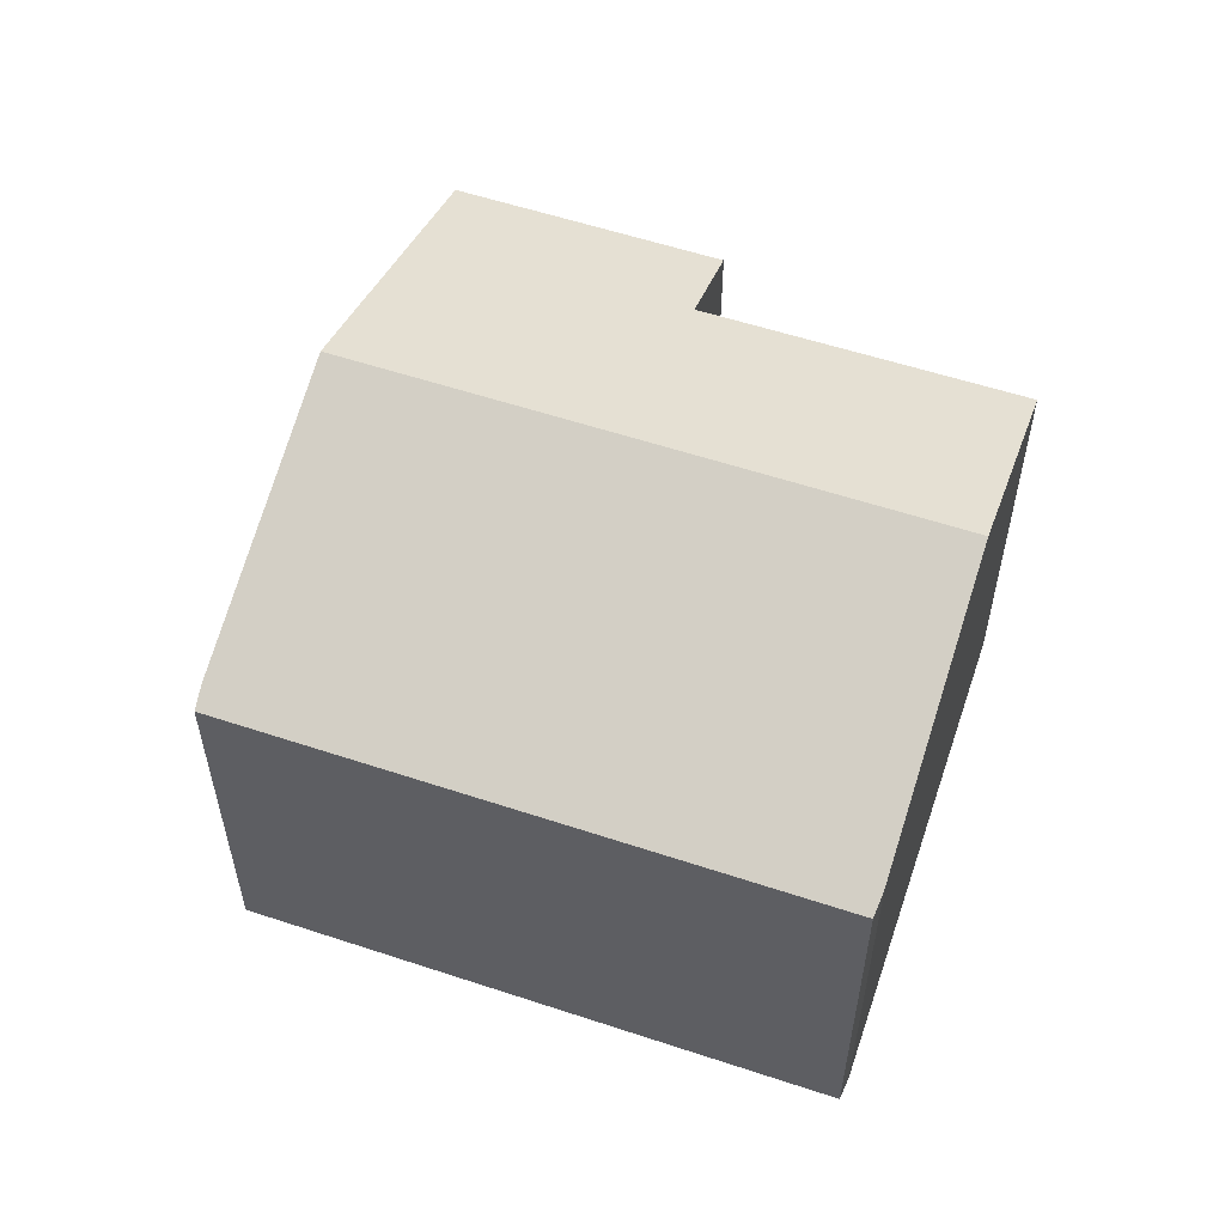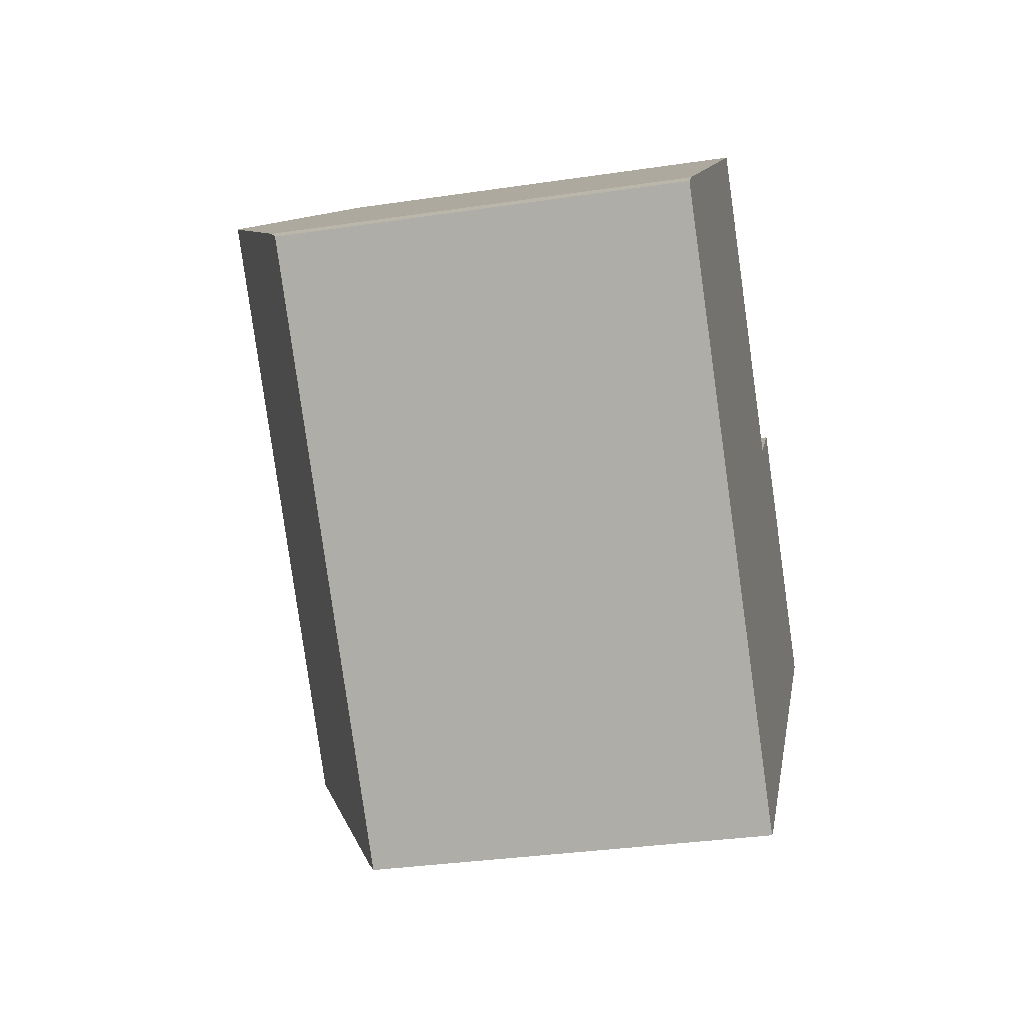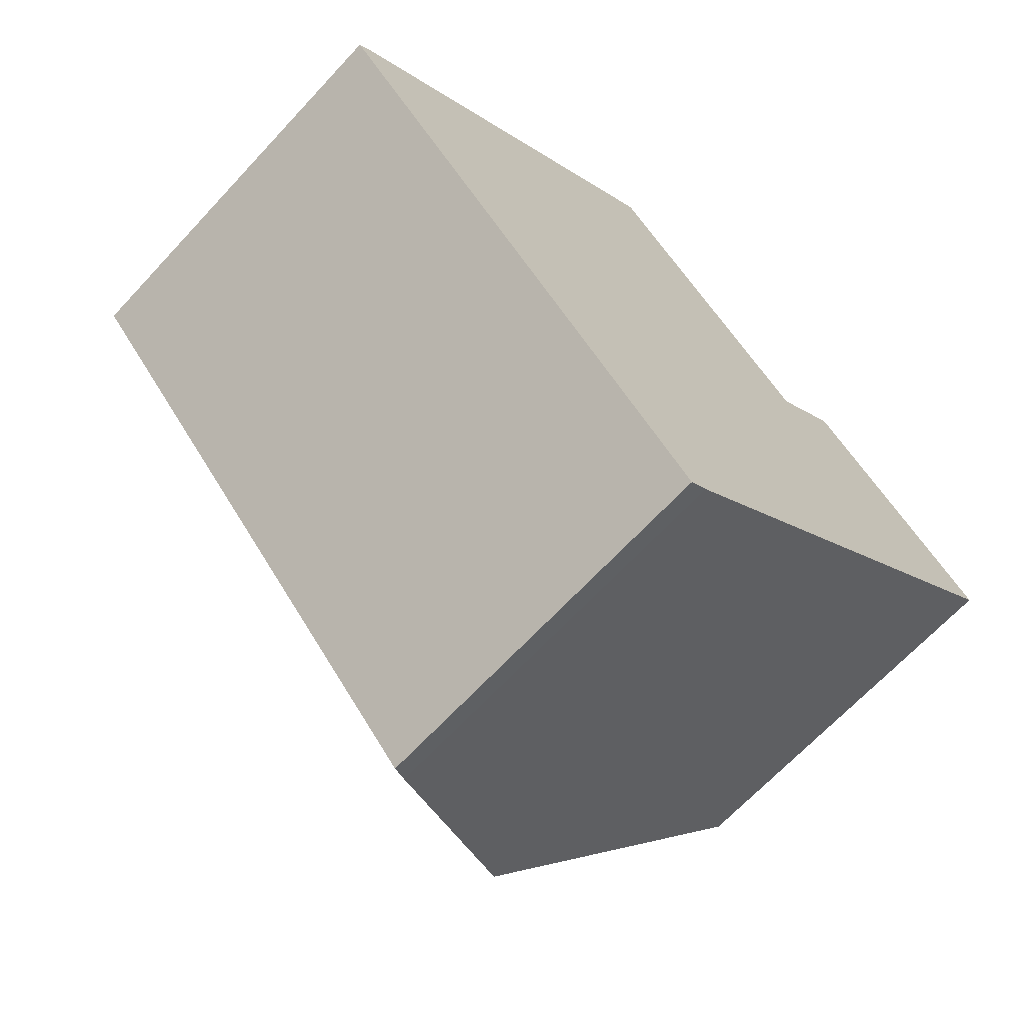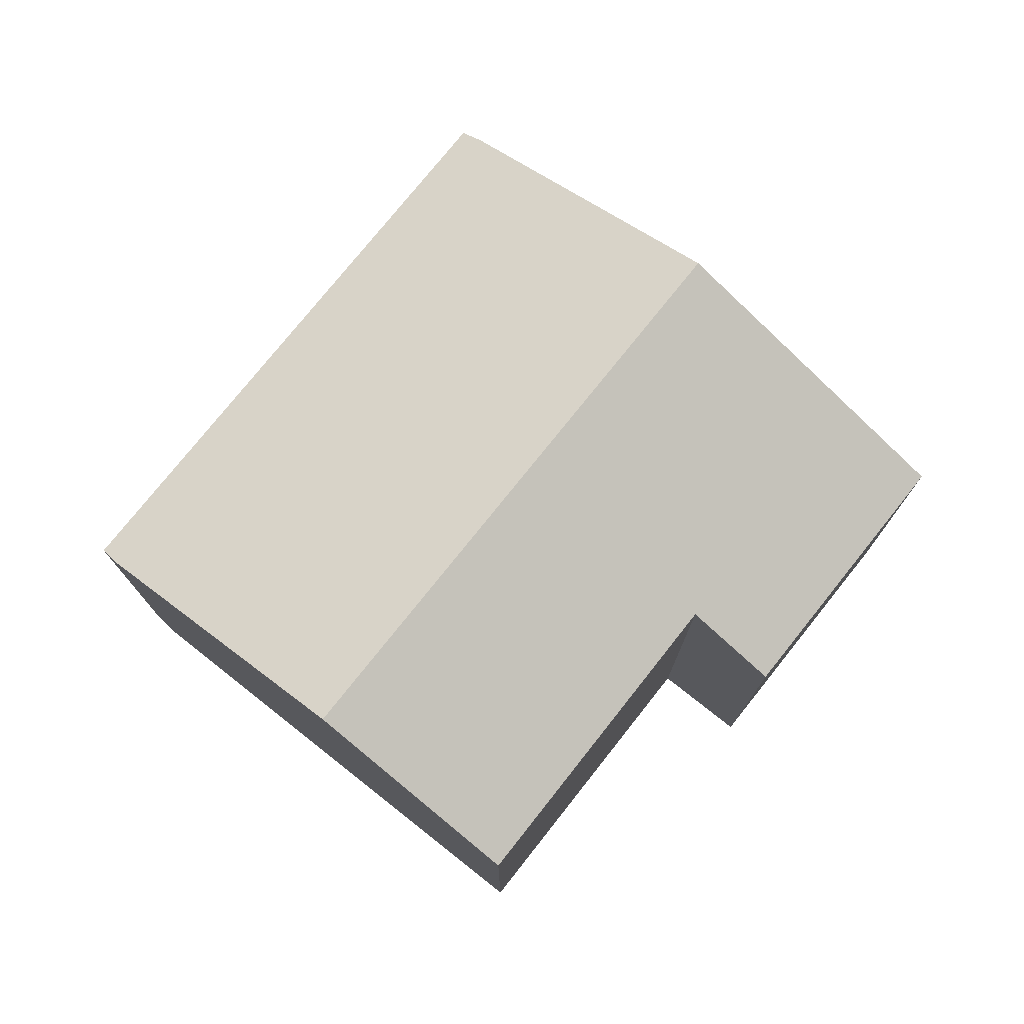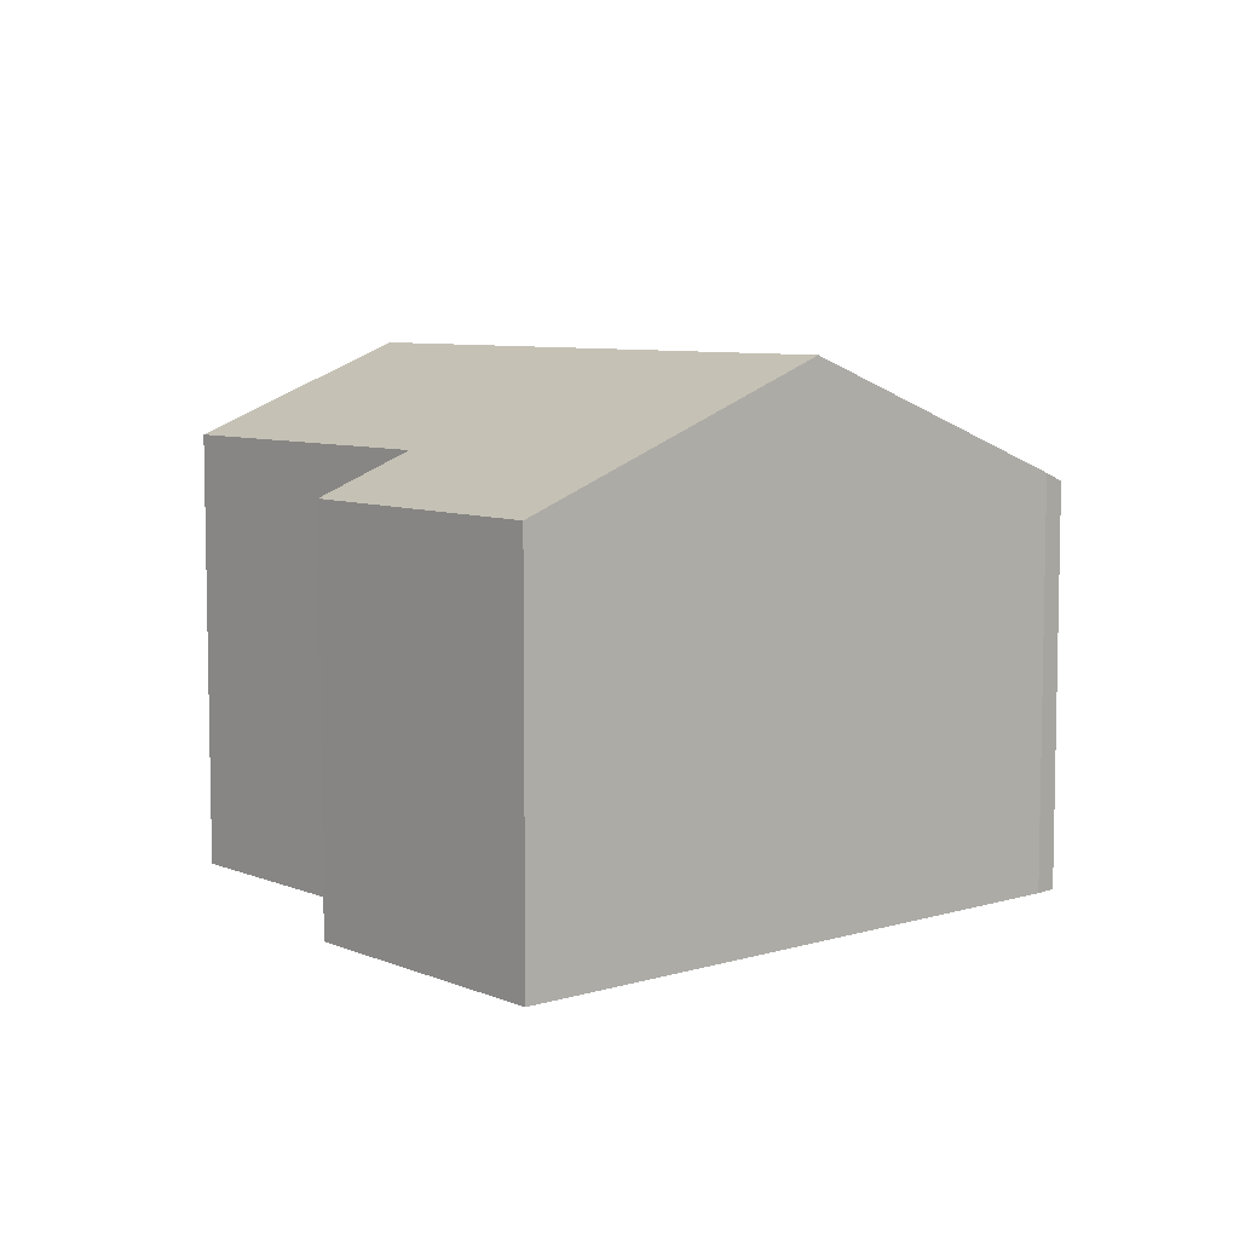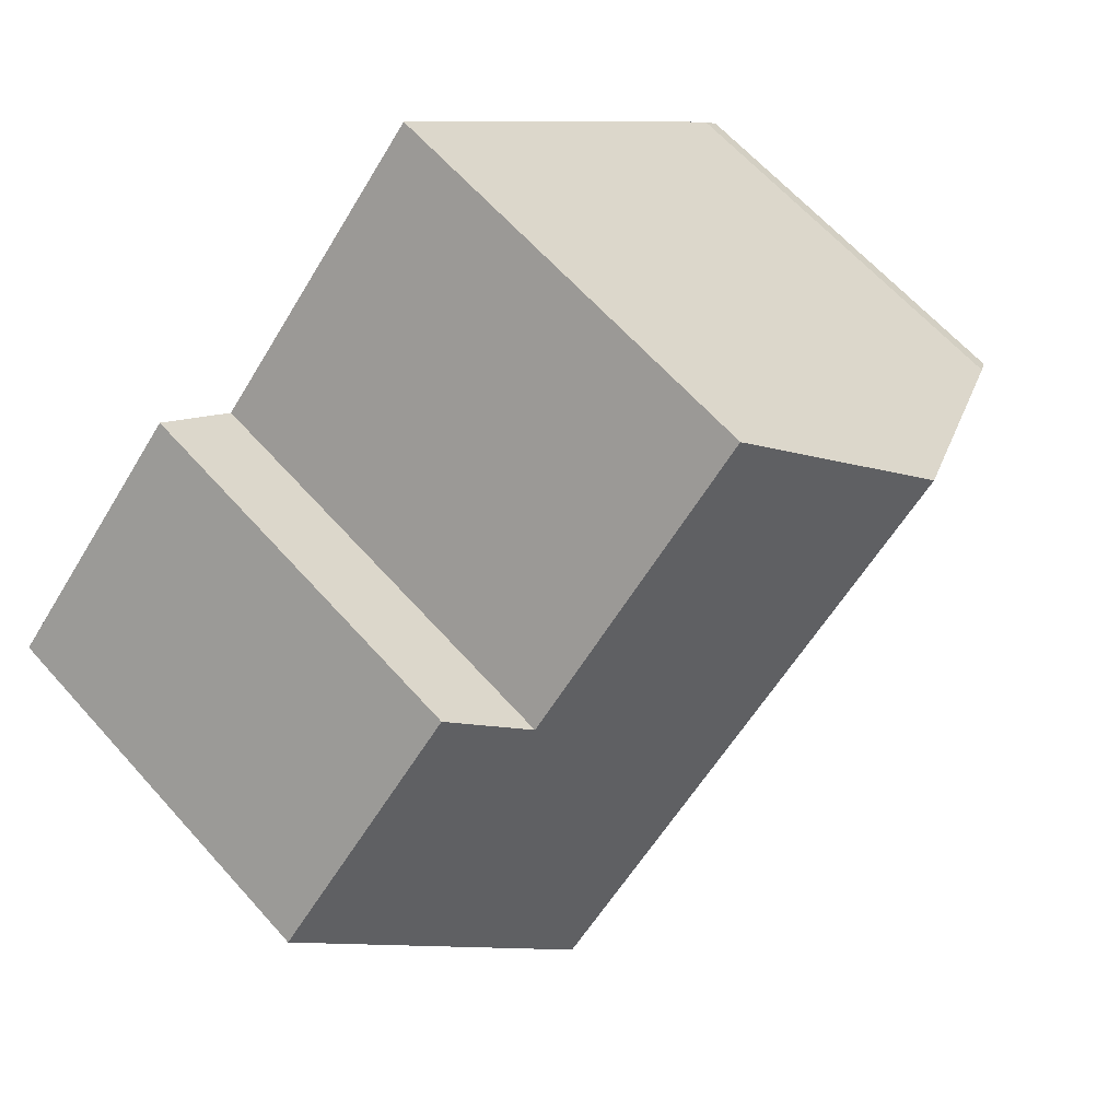
<metadata>
{"format":"obj","ext":"obj","renderer":"f3d","projection":"perspective","resolution":1024,"background":"white","views":[{"elev":57.2,"azim":-114.0,"up":"+Y"},{"elev":-32.9,"azim":-78.3,"up":"+Z"},{"elev":-67.0,"azim":-42.9,"up":"+Z"},{"elev":76.6,"azim":-4.4,"up":"+Y"},{"elev":7.2,"azim":96.3,"up":"+Y"},{"elev":63.7,"azim":138.3,"up":"+Z"}]}
</metadata>
<code>
v  17.29 7.55 -0.271
v  12.17 8.277 2.441
v  13.56 7.55 3.729
v  6.897 8.711 6.424
v  7.758 8.263 7.218
v  4.554 9.931 4.262
v  12.76 9.931 -4.536
v  15.07 8.718 -2.363
v  8.194 7.544 -8.78
v  8.552 7.717 -8.502
v  0 7.544 4.619e-16
v  0.305 7.719 0.342
v  12.17 -1.495e-16 2.441
v  7.758 -4.42e-16 7.218
v  13.56 -2.283e-16 3.729
v  17.29 1.659e-17 -0.271
v  0.305 -2.094e-17 0.342
v  0 0 0
v  4.554 -2.61e-16 4.262
v  6.897 -3.934e-16 6.424
v  15.07 1.447e-16 -2.363
v  8.552 5.206e-16 -8.502
v  12.76 2.777e-16 -4.536
v  8.194 5.376e-16 -8.78
g defaultobject
f 1 2 3
f 2 4 5
f 4 2 6
f 6 2 7
f 7 2 8
f 8 2 1
f 9 7 10
f 7 9 11
f 7 11 6
f 6 11 12
f 5 13 2
f 13 5 14
f 15 1 3
f 1 15 16
f 13 3 2
f 3 13 15
f 11 17 12
f 17 11 18
f 17 6 12
f 6 17 4
f 4 17 19
f 4 19 5
f 5 19 20
f 5 20 14
f 16 8 1
f 8 16 7
f 7 16 10
f 10 16 21
f 10 21 22
f 22 21 23
f 22 9 10
f 9 22 24
f 24 11 9
f 11 24 18
f 15 21 16
f 21 15 23
f 23 15 13
f 23 13 14
f 23 14 22
f 22 14 20
f 22 20 19
f 22 19 24
f 24 19 18
f 18 19 17

</code>
